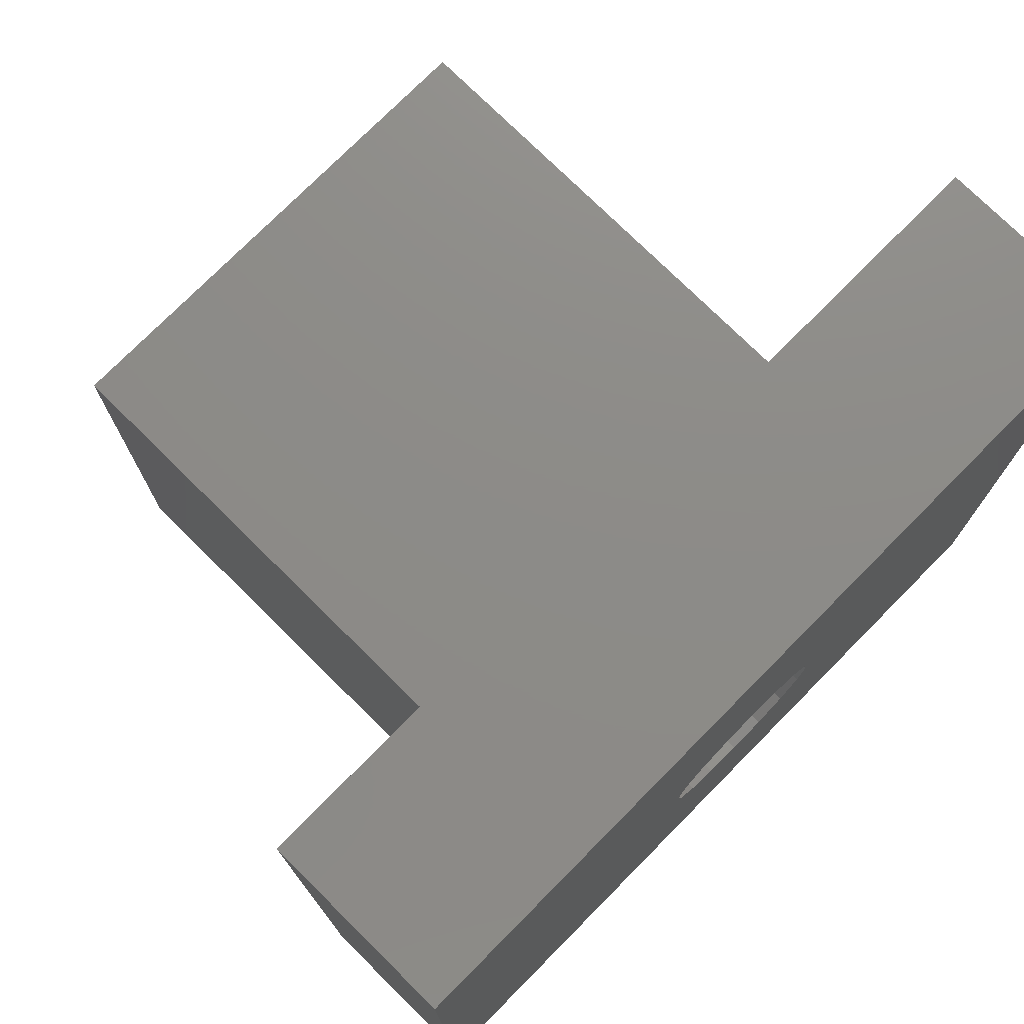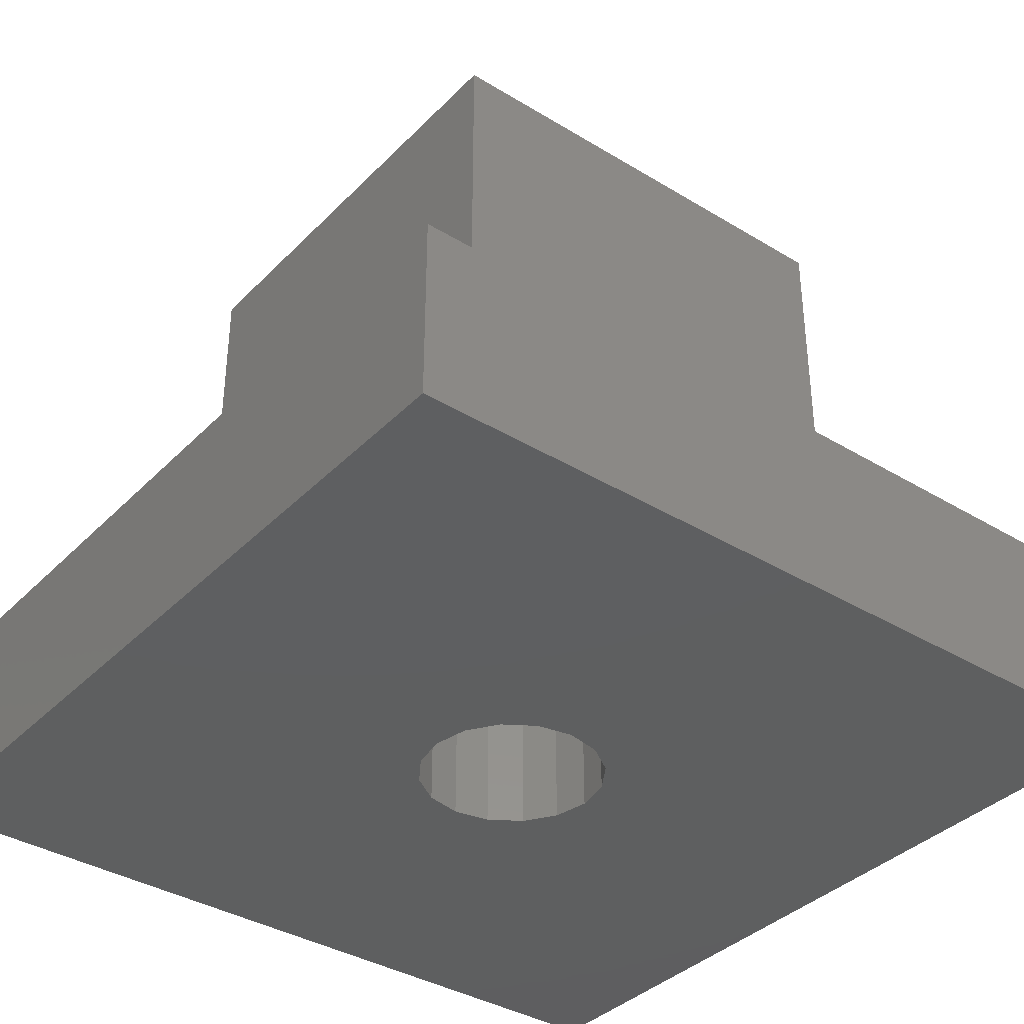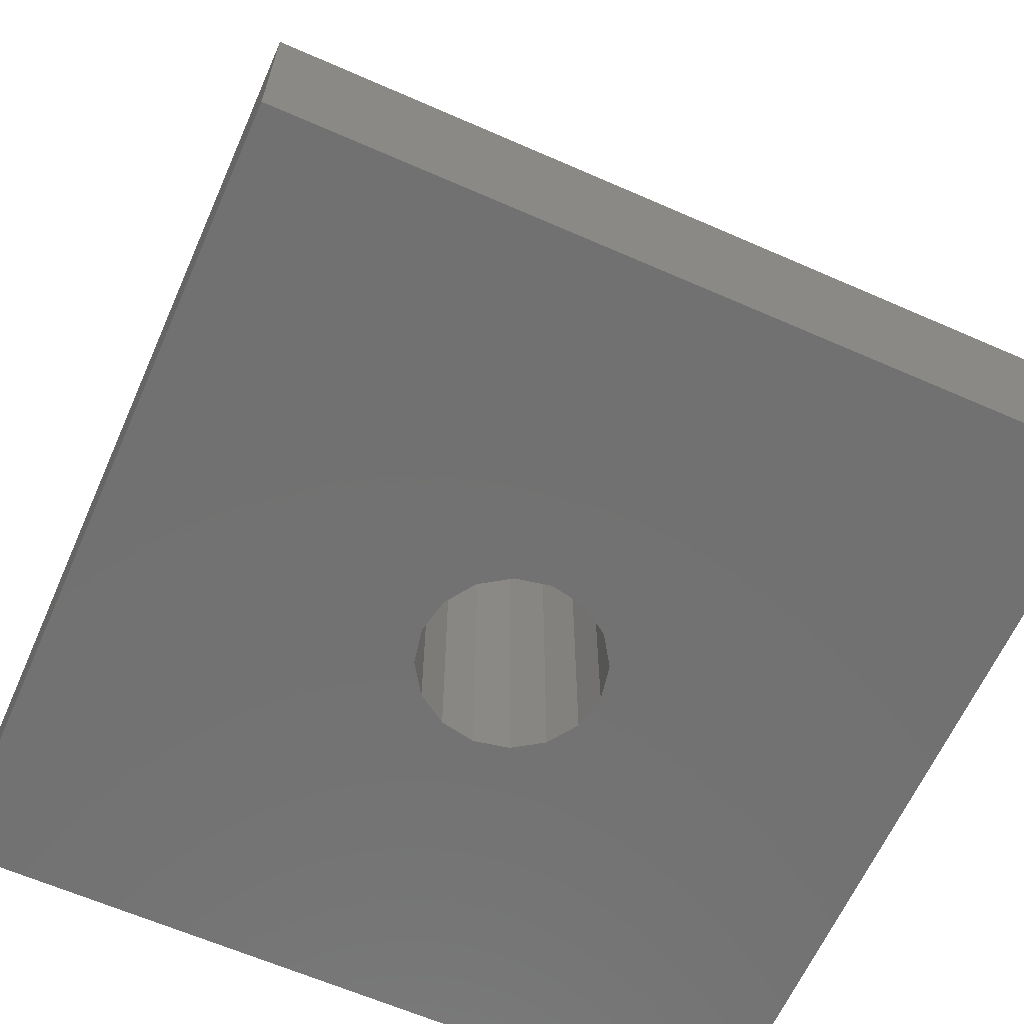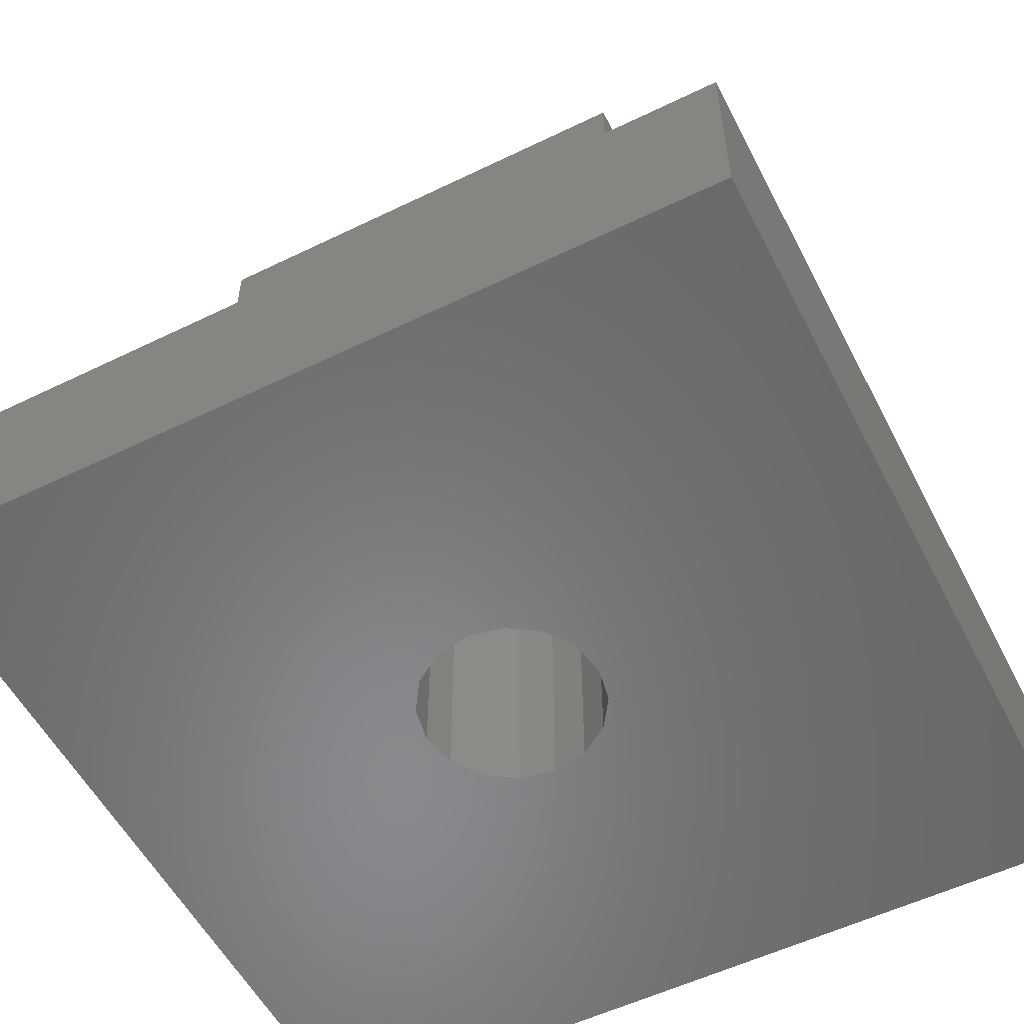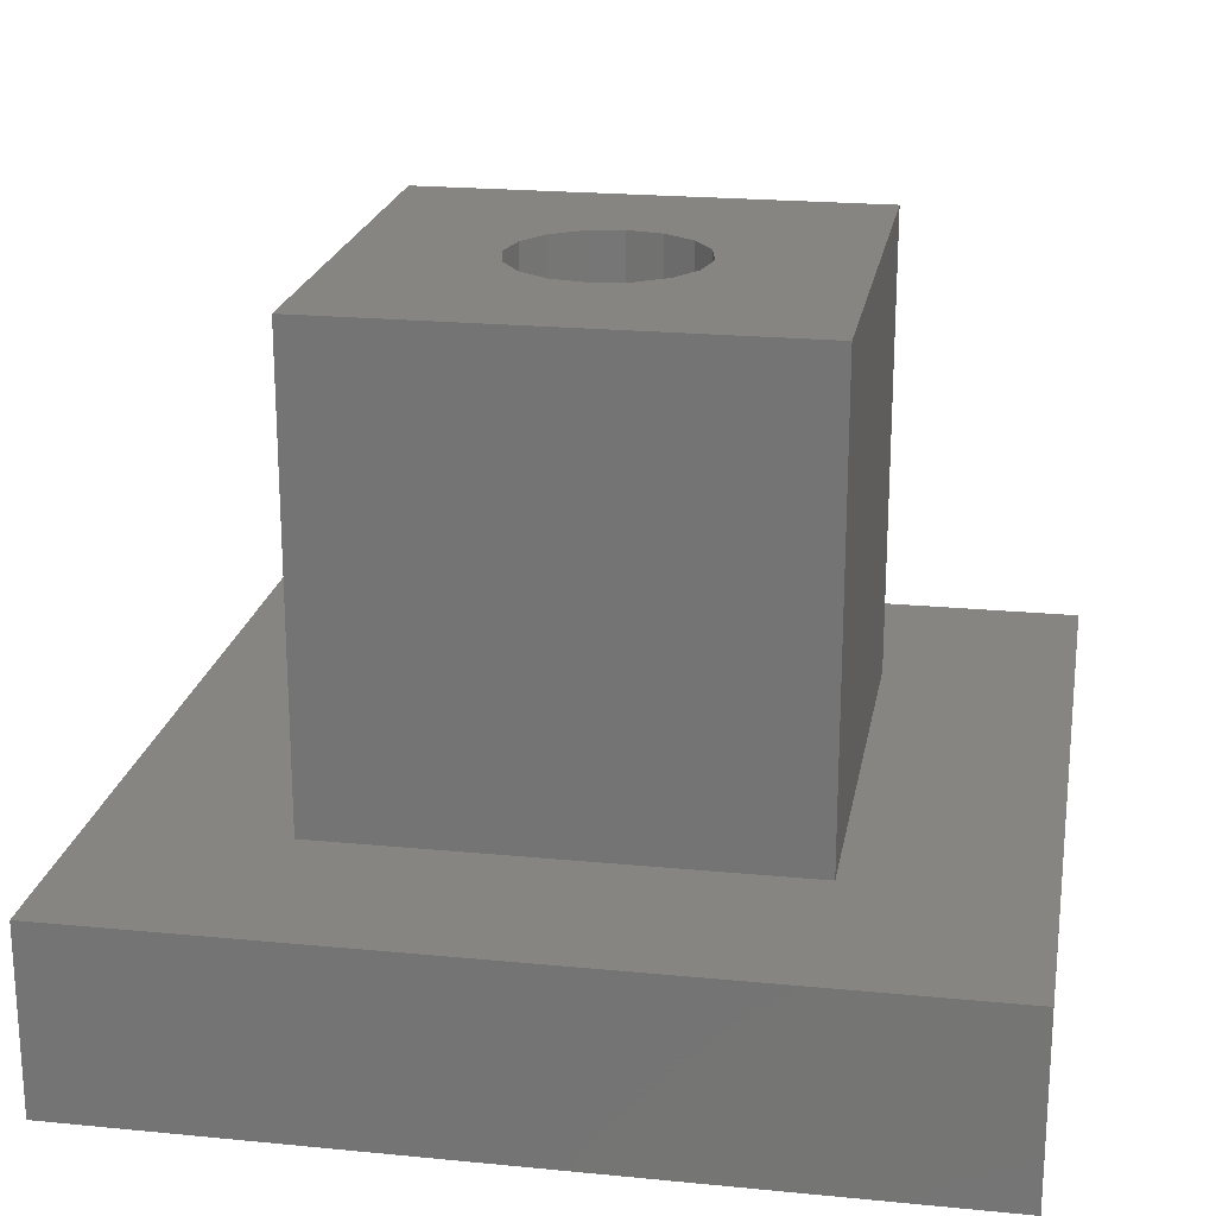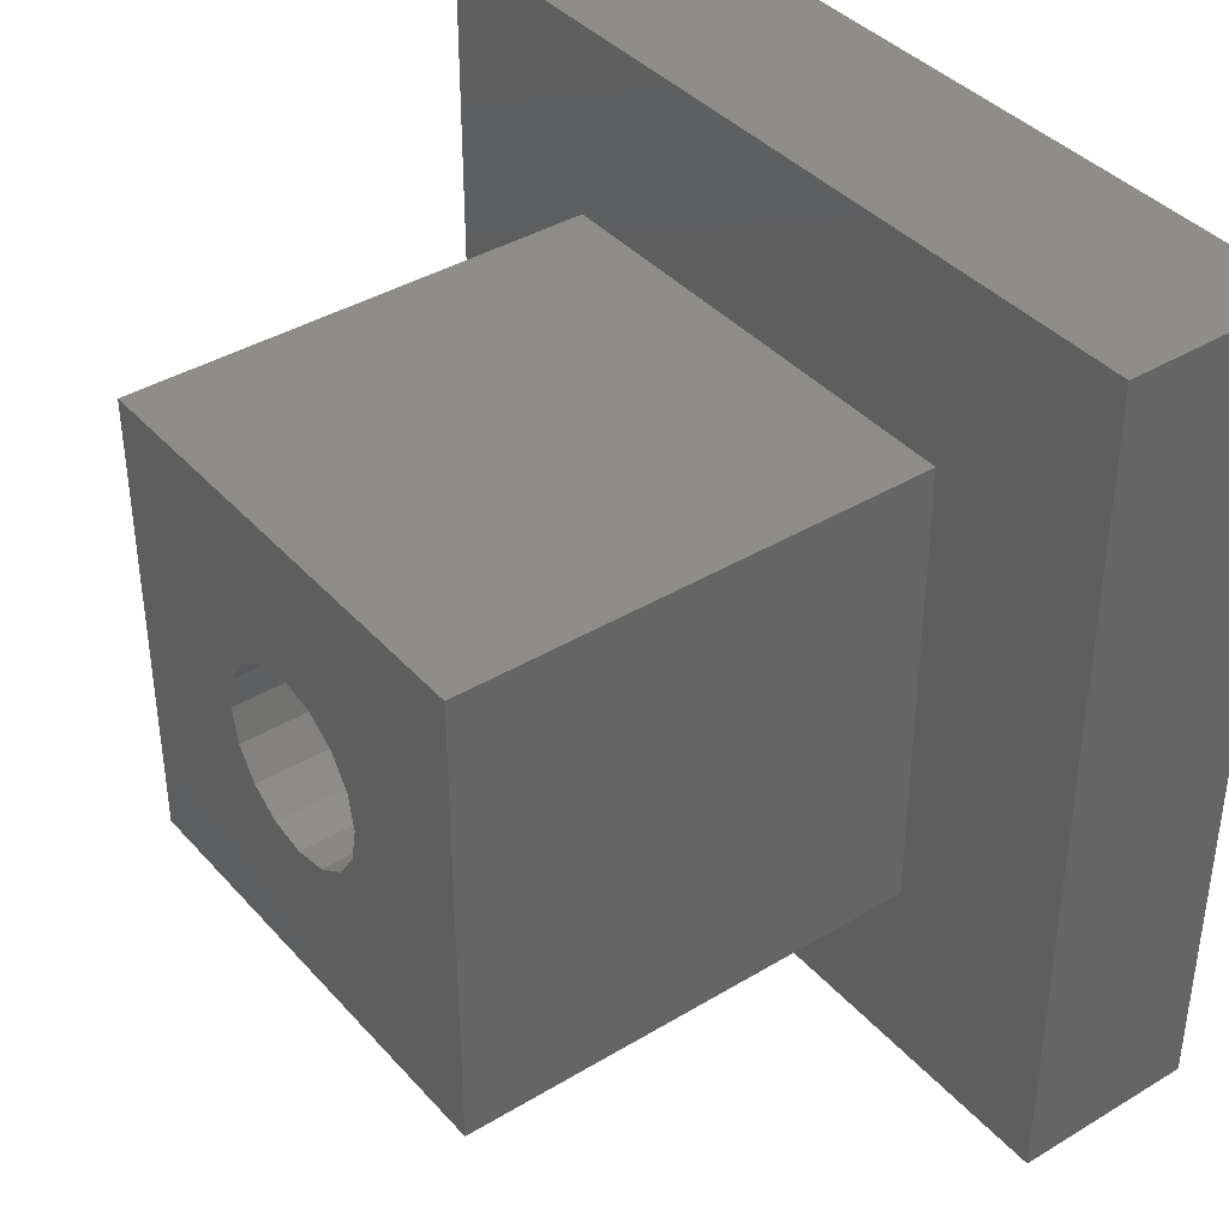
<metadata>
{"format":"stl","ext":"stl","renderer":"f3d","projection":"perspective","resolution":1024,"background":"white","views":[{"elev":75.6,"azim":134.7,"up":"+Y"},{"elev":-37.1,"azim":-38.1,"up":"+Z"},{"elev":-63.5,"azim":-113.9,"up":"+Z"},{"elev":-55.3,"azim":117.1,"up":"+Z"},{"elev":21.1,"azim":-80.1,"up":"+Z"},{"elev":39.3,"azim":53.1,"up":"+Y"}]}
</metadata>
<code>
# stl→obj: 48 verts, 96 faces
v -25 25 50
v -25 -25 50
v -9.239 3.827 50
v -7.071 7.071 50
v -3.827 9.239 50
v 6.123e-16 10 50
v 25 25 50
v 25 -25 50
v -1.837e-15 -10 50
v -3.827 -9.239 50
v -7.071 -7.071 50
v -9.239 -3.827 50
v -10 1.225e-15 50
v 9.239 3.827 50
v 10 0 50
v 9.239 -3.827 50
v 7.071 -7.071 50
v 3.827 -9.239 50
v 3.827 9.239 50
v 7.071 7.071 50
v -45 45 -20
v 45 45 -20
v 1.372e-14 10 -20
v -3.827 9.239 -20
v -7.071 7.071 -20
v -45 -45 -20
v -9.239 3.827 -20
v -10 1.225e-15 -20
v -9.239 -3.827 -20
v -7.071 -7.071 -20
v -3.827 -9.239 -20
v -3.613e-15 -10 -20
v 45 -45 -20
v 3.827 -9.239 -20
v 7.071 -7.071 -20
v 9.239 -3.827 -20
v 10 0 -20
v 9.239 3.827 -20
v 7.071 7.071 -20
v 3.827 9.239 -20
v 45 -45 0
v 25 -25 0
v -45 -45 0
v -25 -25 0
v -45 45 0
v -25 25 0
v 45 45 0
v 25 25 0
f 1 2 3
f 1 3 4
f 1 4 5
f 1 5 6
f 1 6 7
f 2 8 9
f 2 9 10
f 2 10 11
f 2 11 12
f 2 12 13
f 2 13 3
f 8 14 15
f 8 15 16
f 8 16 17
f 8 17 18
f 8 18 9
f 7 6 19
f 7 19 20
f 7 20 14
f 7 14 8
f 21 22 23
f 21 23 24
f 21 24 25
f 21 25 26
f 26 25 27
f 26 27 28
f 26 28 29
f 26 29 30
f 26 30 31
f 26 31 32
f 26 32 33
f 33 32 34
f 33 34 35
f 33 35 36
f 33 36 37
f 33 37 38
f 33 38 39
f 22 33 39
f 22 39 40
f 22 40 23
f 23 5 24
f 24 5 4
f 24 4 25
f 25 4 3
f 25 3 27
f 27 3 13
f 27 13 28
f 5 23 6
f 6 23 40
f 6 40 19
f 19 40 39
f 19 39 20
f 20 39 38
f 20 38 14
f 14 38 37
f 14 37 15
f 32 18 34
f 34 18 17
f 34 17 35
f 35 17 16
f 35 16 36
f 36 16 15
f 36 15 37
f 18 32 9
f 9 32 31
f 9 31 10
f 10 31 30
f 10 30 11
f 11 30 29
f 11 29 12
f 12 29 28
f 12 28 13
f 41 42 43
f 43 42 44
f 43 44 45
f 45 44 46
f 45 46 47
f 47 46 48
f 47 48 41
f 41 48 42
f 48 7 42
f 42 7 8
f 42 8 44
f 44 8 2
f 44 2 46
f 46 2 1
f 46 1 48
f 48 1 7
f 22 47 33
f 33 47 41
f 33 41 26
f 26 41 43
f 26 43 21
f 21 43 45
f 21 45 22
f 22 45 47

</code>
